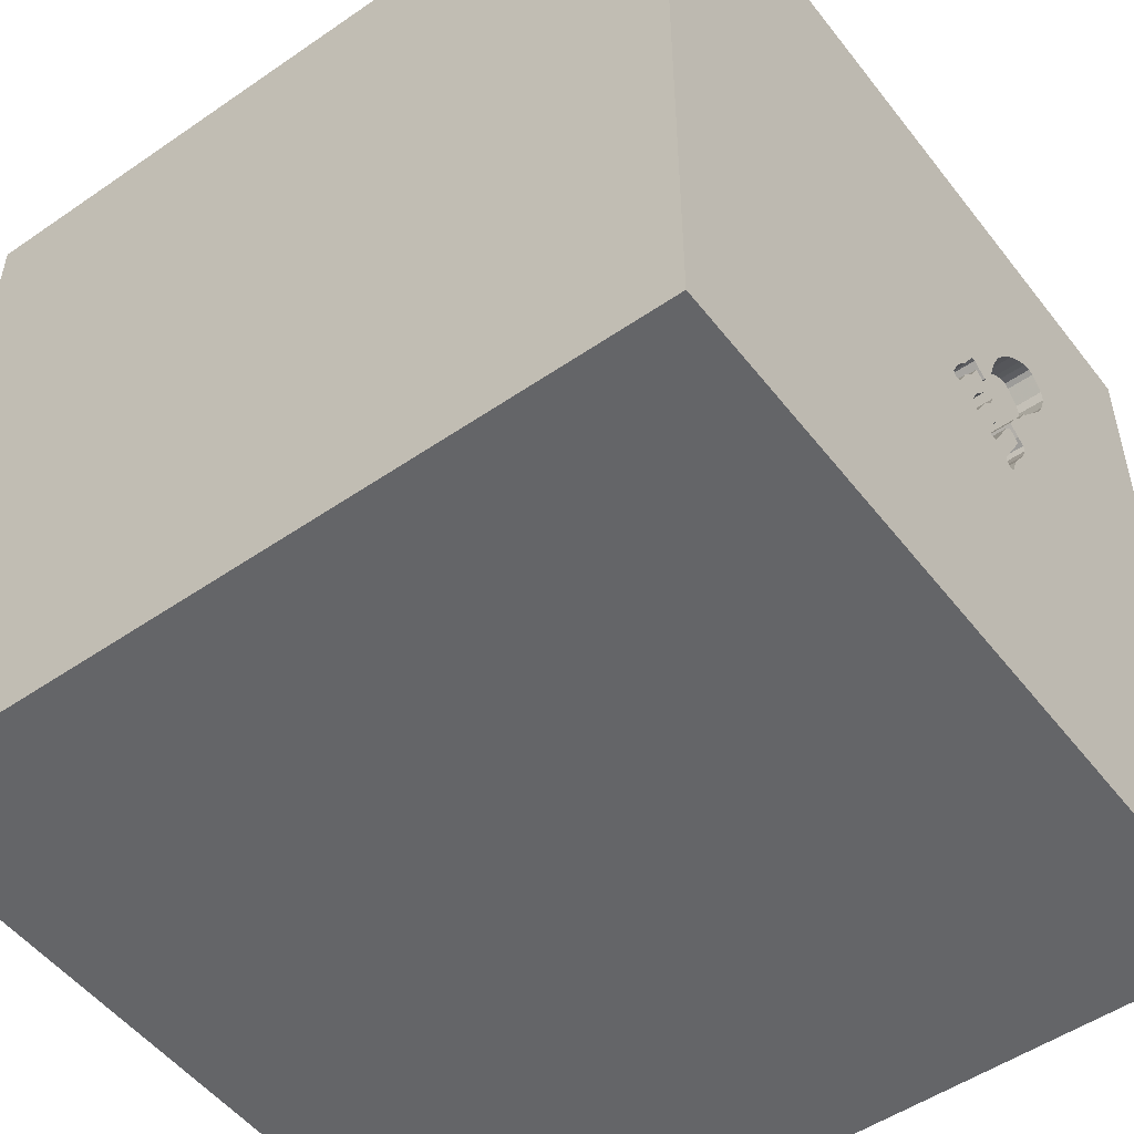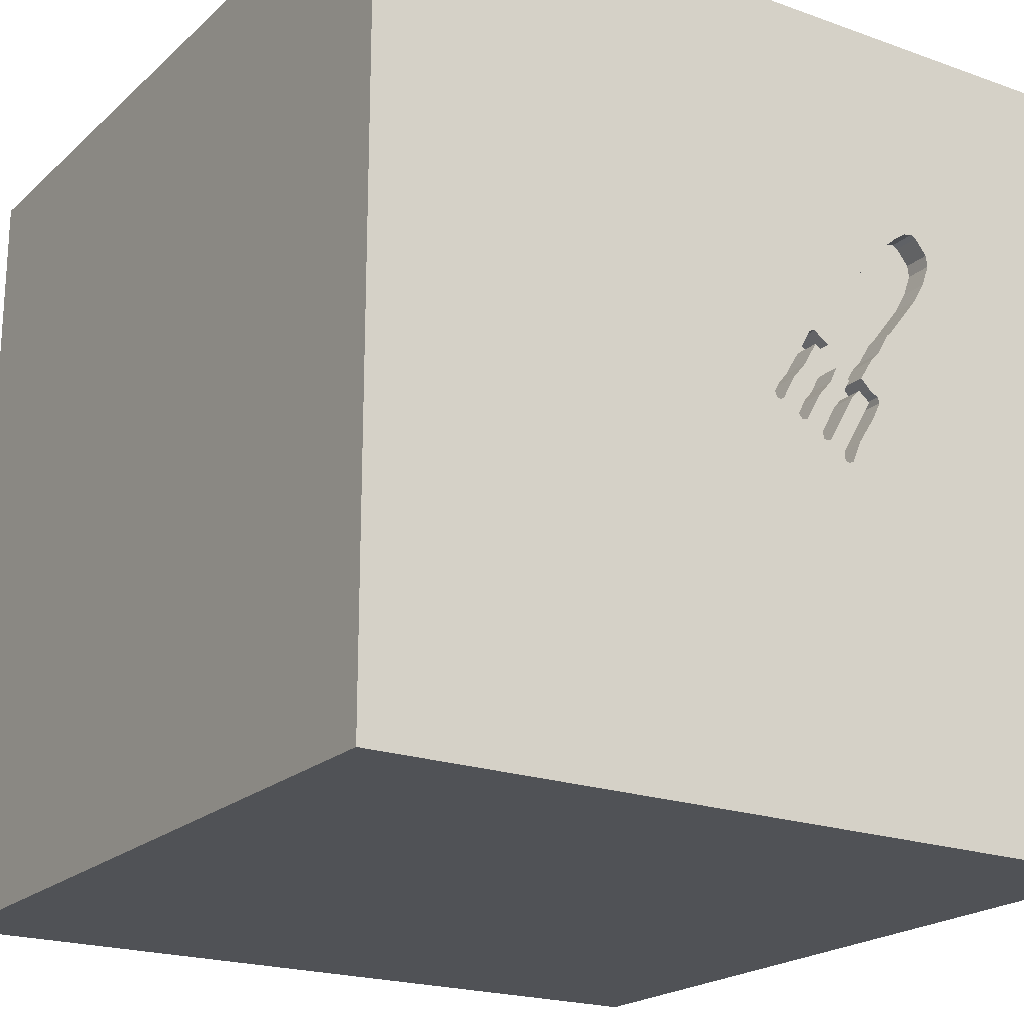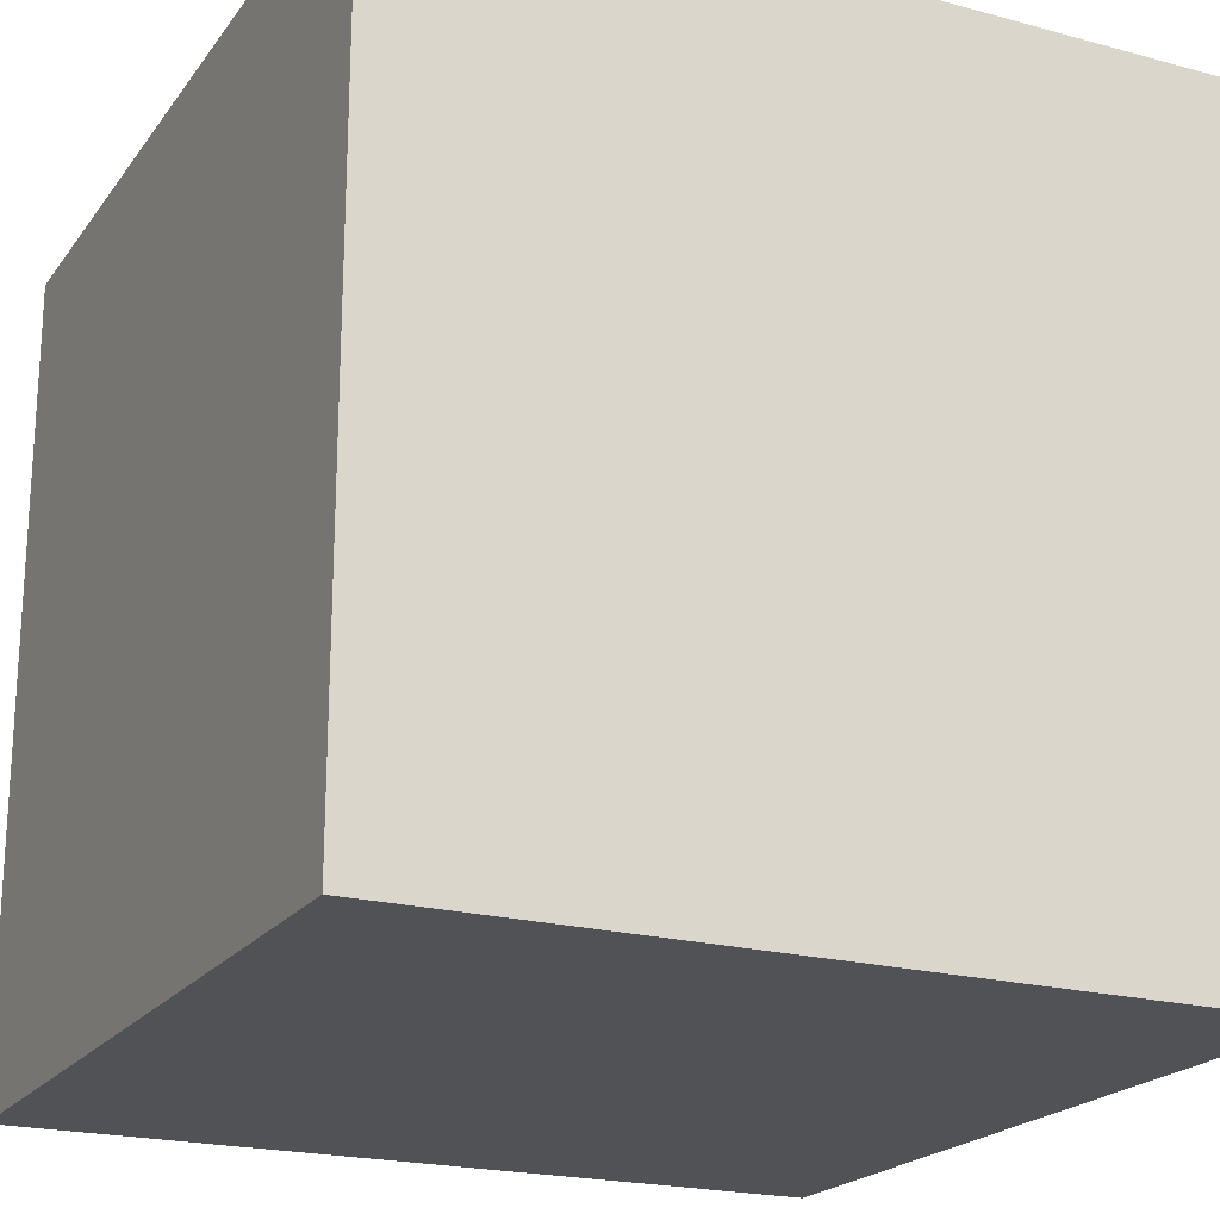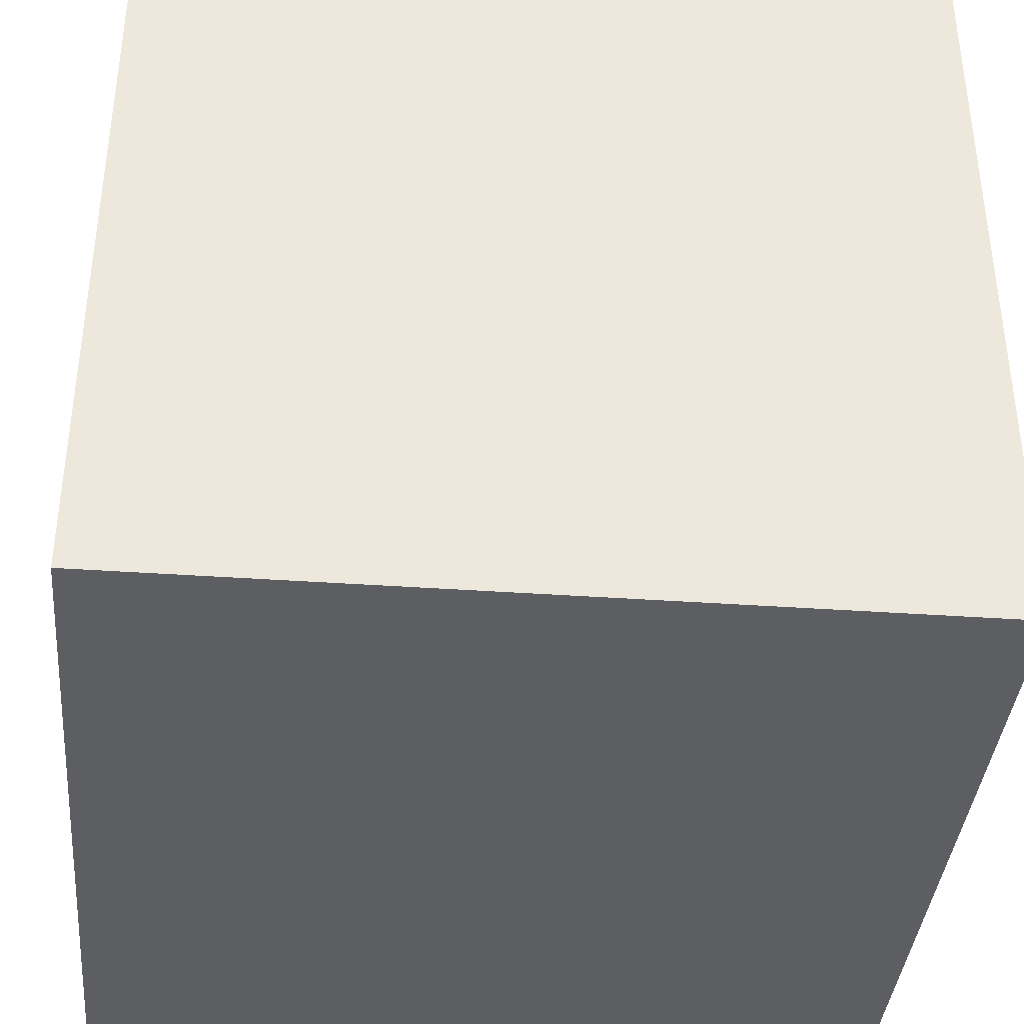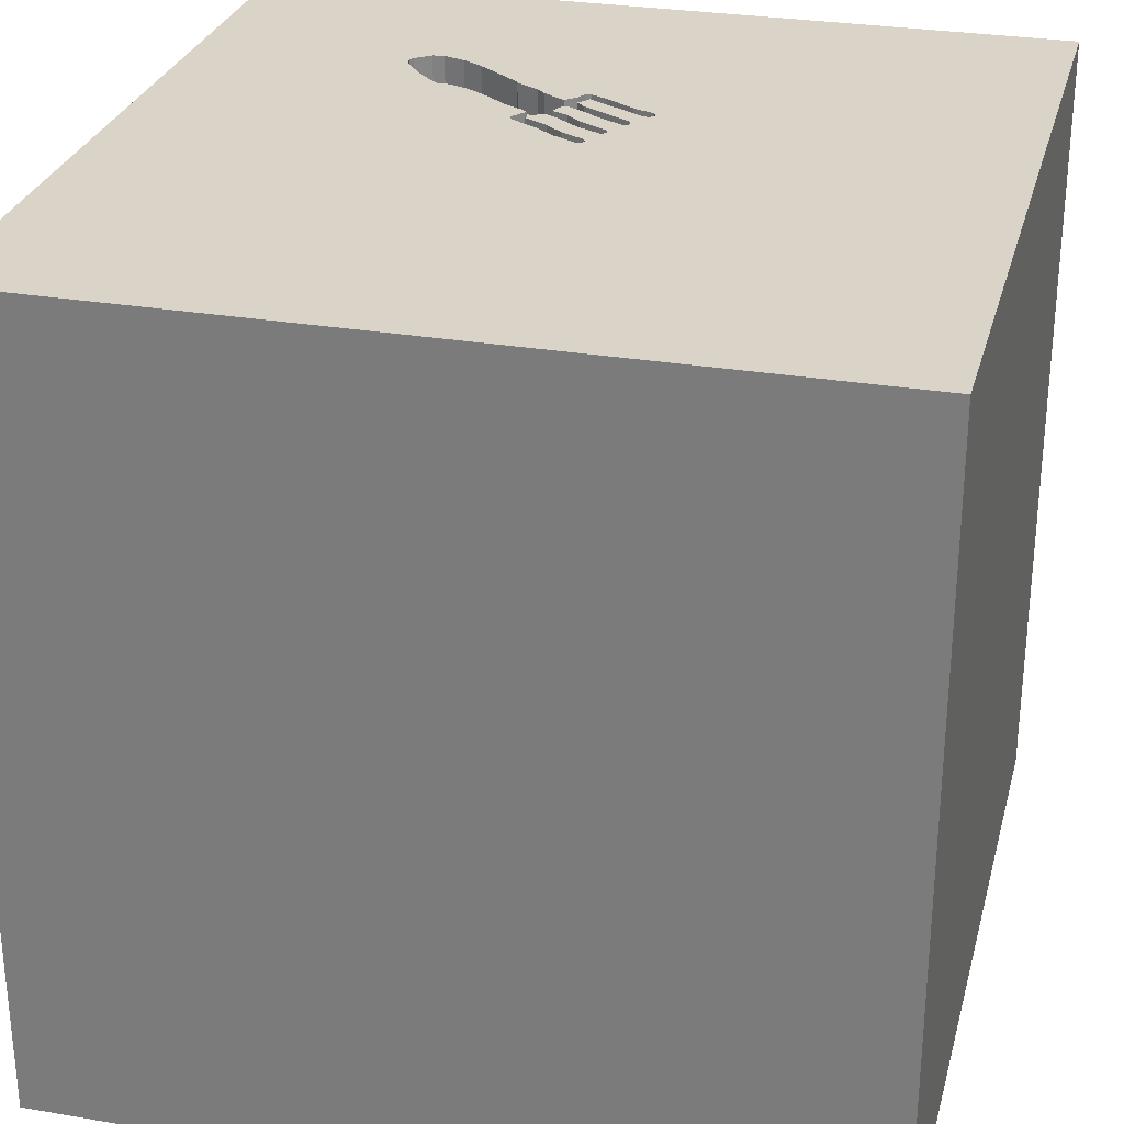
<metadata>
{"format":"obj","ext":"obj","renderer":"f3d","projection":"perspective","resolution":1024,"background":"white","views":[{"elev":-51.6,"azim":126.7,"up":"+Z"},{"elev":-20.7,"azim":147.1,"up":"+Z"},{"elev":-20.9,"azim":-25.9,"up":"+Y"},{"elev":-38.4,"azim":-95.1,"up":"+Z"},{"elev":28.6,"azim":104.3,"up":"+Y"}]}
</metadata>
<code>
o fork_92
v -0.08003 1.5 -0.02431
v -0.4647 1.5 -0.09465
v -0.2149 1.5 -0.0969
v -0.2997 1.5 -0.1568
v -0.2997 1.4 -0.1568
v -0.3518 1.5 -0.007367
v -0.3518 1.4 -0.007364
v -0.7486 1.5 0.7231
v -1.169 -0.4362 -1.5
v -0.625 1.165 -1.5
v -0.5859 -1.5 1.172
v -0.8333 -1.5 -1.5
v -0.8333 -1.5 1.5
v -1.042 -1.5 0.8333
v -1.12 1.5 -0.1432
v -0.7713 1.5 0.5476
v -0.8333 1.5 1.5
v -0.6038 -1.208 -1.5
v -0.9375 -0.4167 1.5
v -0.727 1.5 0.472
v -0.4881 1.5 0.5226
v -0.3793 1.4 0.3008
v -0.4292 1.5 0.4265
v -0.7931 1.5 0.6672
v 0.1823 -0.7812 1.5
v 0.4167 0.1562 1.5
v 0.1042 1.094 1.5
v 0.4687 -1.5 -0.8333
v 0.2083 -1.5 0.5469
v 0.4818 -1.5 -0.1823
v 0.5208 -1.5 1.198
v 0.05208 -1.5 1.276
v 0.1302 -1.5 -1.5
v 0.4687 -1.5 -1.25
v 0.1302 -1.5 1.5
v 0.638 0.5208 1.5
v 0.4948 1.5 -1.029
v 0.4427 1.5 0.7943
v 0.5078 1.5 -0.2344
v -0.1042 1.5 -1.5
v 0.1302 1.5 1.5
v 0.7747 -1.169 -1.5
v 0.625 -1.224 1.5
v 0.625 -0.2344 1.5
v -0.2805 1.5 -0.1389
v -0.3726 1.5 -0.04869
v -0.2604 -0.0651 -1.5
v 0 0.4687 1.5
v -0.02604 -0.1562 1.5
v -0.1562 -1.5 -0.8333
v 0 -1.5 0.05208
v -0.1562 -1.5 -1.25
v -0.1562 -1.5 -0.4167
v -0.2417 1.5 0.2365
v -0.1042 1.5 -0.1042
v -0.3125 1.5 1.042
v -0.1562 1.5 -0.4167
v -0.1016 1.5 -0.05013
v -0.1304 1.5 0.06924
v -0.1584 1.5 0.1031
v -0.5825 1.5 0.6386
v -0.5825 1.4 0.6386
v -0.2629 1.5 0.2428
v -0.2629 1.4 0.2428
v 1.5 -1.5 1.5
v 0.9375 0.5599 -1.5
v 1.224 0.612 1.5
v 1.237 -0.2083 1.5
v 1.5 1.5 -1.5
v 1.5 1.5 1.5
v 1.152 -1.5 -1.003
v 1.042 -1.5 0.4167
v 1.094 -1.5 -0.02604
v 1.5 -1.5 -1.5
v 1.068 -1.5 -0.5208
v 1.211 1.5 -0.7292
v 1.139 1.5 0.5078
v 0.9375 -0.4036 -1.5
v -0.6584 1.5 0.7006
v -0.4403 1.5 -0.1331
v -0.4403 1.4 -0.1331
v -0.3998 1.5 0.1016
v -0.3998 1.4 0.1016
v -0.2149 1.4 -0.0969
v -0.3747 1.5 -0.1758
v -0.3747 1.4 -0.1758
v -0.3764 1.5 -0.2122
v -0.3764 1.4 -0.2122
v -0.319 1.5 0.202
v -0.319 1.4 0.202
v -0.3793 1.5 0.3008
v -0.7713 1.4 0.5476
v -0.225 1.5 0.007657
v -0.08638 1.5 -0.04547
v -0.1158 1.5 -0.04357
v -0.6584 1.4 0.7006
v -0.2642 1.5 0.1924
v -0.2642 1.4 0.1924
v -0.08003 1.4 -0.02431
v -0.4948 -0.6641 1.5
v -0.5469 0.2083 1.5
v -0.5469 -1.5 0.4427
v -0.4687 -1.5 -0
v -0.8008 -1.5 -0.3255
v -0.638 -1.5 -1.198
v -0.5729 1.302 1.5
v -0.3906 1.5 -1.042
v -0.4085 1.5 -0.2118
v -0.5729 0.8594 1.5
v -1.5 -0.7812 -0.07812
v -1.5 -0.5078 -0.5208
v -1.5 0.1823 -1.094
v -1.5 0.2083 0.4557
v -1.5 0.4427 -0.1562
v -1.5 0.2604 1.172
v -1.5 0.2344 -0.5859
v -1.5 -0.1042 -1.5
v -1.5 -0.1562 1.5
v -1.5 1.25 -0.7812
v -1.5 1.25 0.2083
v -1.5 1.5 1.5
v -1.5 1.5 -1.5
v -1.5 0.8984 -0.651
v -1.5 -0.2734 0.1823
v -1.5 -1.5 -0.1302
v -1.5 -1.5 0.8333
v -1.5 -1.5 1.5
v -1.5 -1.5 -1.5
v -1.5 0.625 -1.25
v -1.5 0.9375 0.8724
v -1.5 1.5 0.1302
v -1.5 -1.159 0.3646
v -1.5 -1.211 -0.4167
v -1.5 -1.302 0.7552
v -1.5 -0.3646 1.094
v -1.5 -0.3125 -1.055
v -1.5 0.8333 0.2083
v -0.3171 1.4 0.1391
v -0.592 1.5 0.3069
v -0.592 1.4 0.3069
v -0.2754 1.5 0.00893
v -0.2934 1.5 0.09507
v -0.2934 1.4 0.09507
v 0.625 -0.7292 1.5
v 0.625 1.198 1.5
v -0.501 1.5 0.07201
v -0.3393 1.5 0.2265
v -0.3065 1.5 0.159
v -0.5313 1.5 0.05572
v -0.5313 1.4 0.05572
v -0.501 1.4 0.07201
v -0.727 1.4 0.472
v -0.4085 1.4 -0.2118
v -0.1789 1.5 -0.08462
v -0.1789 1.4 -0.08462
v -0.2781 1.5 -0.131
v -0.2781 1.4 -0.131
v -0.3698 1.5 -0.1981
v -0.3698 1.4 -0.1981
v -0.4616 1.5 0.111
v -0.7122 1.5 0.7295
v -0.5433 1.5 0.2231
v -0.5093 1.5 -0.02471
v -0.5093 1.4 -0.02471
v -0.4292 1.4 0.4265
v -0.225 1.4 0.007658
v -0.3065 1.4 0.159
v -0.1812 1.5 0.1306
v -0.1812 1.4 0.1306
v 1.5 -0.9546 -0.5827
v 1.5 -0.1156 1.107
v 1.5 0.8919 0.8366
v 1.5 0.2604 -0.3255
v 1.5 0.1042 -1.5
v 1.5 0.1953 -1.152
v 1.5 -0.1042 1.5
v 1.5 -0.3906 0.2083
v 1.5 -1.5 -0.1302
v 1.5 -1.5 0.8333
v 1.5 1.5 -0.1042
v 1.5 -1.185 0.599
v 1.5 1.156 -0.5322
v -0.2754 1.4 0.00893
v -0.3139 1.5 -0.1502
v -0.6019 1.5 0.3122
v -0.7486 1.4 0.7231
v -1.198 -0.8073 1.5
v -1.23 0.651 -1.5
v -1.198 0.3906 1.5
v -1.198 -0.1042 1.5
v -1.211 -1.5 0.2604
v -1.25 -1.5 -0.4167
v -1.126 1.5 0.9375
v -1.198 0.8333 1.5
v -0.5116 1.5 0.1905
v -0.5116 1.4 0.1905
v -0.3232 1.5 0.06481
v -0.3232 1.4 0.06481
v -0.3757 1.5 0.1129
v -0.7931 1.4 0.6672
v -0.3374 1.5 0.09441
v -0.5433 1.4 0.2231
v -0.1632 1.5 0.04448
v -0.1632 1.4 0.04448
v -0.52 1.5 0.06179
v -0.5058 1.5 0.5556
v -0.2604 -1.211 1.5
v -0.214 1.5 0.1059
v -0.697 1.5 0.726
v -0.697 1.4 0.726
v -0.7988 1.5 0.6251
v -0.7988 1.4 0.6251
v -0.3874 1.5 -0.2182
v -0.5376 1.5 0.03455
v -0.6019 1.4 0.3122
v -0.4489 1.5 0.061
v -0.4489 1.4 0.061
v -0.7293 1.5 0.7334
v 0.9635 -1.5 0.8594
v -0.3084 1.5 -0.07484
v -0.08638 1.4 -0.04547
v -0.1158 1.4 -0.04357
v -0.4781 1.5 0.5173
v -0.4781 1.4 0.5173
v -0.5058 1.4 0.5556
v -0.4049 1.5 0.08471
v -0.4049 1.4 0.08471
v -0.3393 1.4 0.2265
v -0.2417 1.4 0.2365
v -0.7839 1.5 0.5832
v -0.4187 1.5 0.03116
v -0.1937 1.5 -0.1032
v -0.1937 1.4 -0.1032
v -0.5376 1.4 0.03455
v -0.3139 1.4 -0.1502
v -0.2845 1.5 -0.1521
v -0.2845 1.4 -0.1521
v -0.4913 1.5 0.02756
v -0.4913 1.4 0.02756
v -0.1304 1.4 0.06924
v -0.3516 1.5 0.1241
v -0.3516 1.4 0.1241
v -0.3171 1.5 0.1391
v -0.4616 1.4 0.111
v -0.333 1.5 -0.02916
v -0.333 1.4 -0.02916
v -0.214 1.4 0.1059
v -0.7293 1.4 0.7334
v -0.4187 1.4 0.03116
v -0.1016 1.4 -0.05013
v -0.4881 1.4 0.5226
v -0.3874 1.4 -0.2182
f 127 134 126
f 126 14 127
f 127 11 13
f 187 118 127
f 118 135 127
f 14 11 127
f 13 207 127
f 134 125 126
f 126 191 14
f 35 207 13
f 127 132 134
f 134 132 125
f 125 191 126
f 11 35 13
f 127 100 187
f 187 190 118
f 11 32 35
f 207 100 127
f 19 190 187
f 118 115 135
f 135 132 127
f 191 102 14
f 100 19 187
f 132 133 125
f 190 189 118
f 110 133 132
f 14 102 11
f 135 124 132
f 35 43 207
f 121 115 118
f 124 110 132
f 125 192 191
f 189 121 118
f 102 32 11
f 207 25 100
f 19 101 190
f 115 113 135
f 113 124 135
f 133 128 125
f 191 103 102
f 102 29 32
f 32 31 35
f 65 43 35
f 43 25 207
f 100 101 19
f 128 192 125
f 192 104 191
f 104 103 191
f 31 65 35
f 189 194 121
f 101 189 190
f 121 130 115
f 29 31 32
f 43 144 25
f 25 49 100
f 100 49 101
f 130 113 115
f 102 51 29
f 110 111 133
f 128 104 192
f 103 51 102
f 219 65 31
f 124 111 110
f 111 128 133
f 101 194 189
f 29 219 31
f 25 44 49
f 101 109 194
f 104 53 103
f 144 44 25
f 130 137 113
f 113 114 124
f 124 116 111
f 105 104 128
f 53 51 103
f 44 26 49
f 49 48 101
f 51 30 29
f 29 72 219
f 65 144 43
f 109 121 194
f 111 136 128
f 137 114 113
f 114 116 124
f 116 136 111
f 18 128 9
f 104 50 53
f 65 68 144
f 68 44 144
f 26 48 49
f 48 109 101
f 193 121 17
f 130 120 137
f 18 12 128
f 105 50 104
f 53 30 51
f 30 72 29
f 219 179 65
f 181 65 179
f 171 65 181
f 109 106 121
f 106 17 121
f 12 105 128
f 26 36 48
f 48 27 109
f 193 218 8
f 121 120 130
f 105 52 50
f 30 73 72
f 27 106 109
f 211 230 193
f 193 8 24
f 193 24 211
f 121 131 120
f 116 112 136
f 136 117 128
f 50 30 53
f 72 179 219
f 65 176 68
f 44 36 26
f 56 193 17
f 193 56 161
f 161 218 193
f 16 193 230
f 193 131 121
f 9 128 117
f 50 28 30
f 177 171 181
f 171 176 65
f 36 27 48
f 209 161 56
f 56 206 61
f 79 209 56
f 56 61 79
f 20 15 16
f 15 193 16
f 15 131 193
f 137 123 114
f 114 123 116
f 47 18 9
f 12 52 105
f 106 41 17
f 56 223 21
f 21 206 56
f 20 185 15
f 120 123 137
f 112 117 136
f 12 33 52
f 72 178 179
f 68 36 44
f 27 41 106
f 56 17 41
f 195 146 15
f 185 139 162
f 162 195 15
f 15 185 162
f 18 33 12
f 52 28 50
f 28 75 30
f 75 73 30
f 73 178 72
f 181 179 178
f 68 67 36
f 36 145 27
f 38 223 56
f 54 23 223
f 146 195 160
f 52 34 28
f 54 223 38
f 91 23 89
f 89 147 91
f 163 108 15
f 15 146 205
f 15 205 149
f 214 163 15
f 15 149 214
f 120 119 123
f 116 129 112
f 54 60 168
f 63 89 23
f 54 63 23
f 108 163 2
f 131 119 120
f 123 129 116
f 176 67 68
f 67 145 36
f 59 60 54
f 108 2 80
f 85 184 57
f 158 85 57
f 57 108 213
f 87 158 57
f 57 213 87
f 188 9 117
f 33 34 52
f 75 178 73
f 172 171 177
f 38 56 41
f 59 54 39
f 39 55 58
f 1 59 39
f 39 58 94
f 39 94 1
f 57 184 4
f 236 45 57
f 57 4 236
f 46 184 85
f 85 238 216
f 85 216 46
f 129 117 112
f 47 9 188
f 78 18 47
f 42 33 18
f 28 71 75
f 170 181 178
f 170 177 181
f 173 172 177
f 145 41 27
f 39 54 38
f 57 55 39
f 95 58 55
f 55 93 142
f 203 95 55
f 55 142 208
f 55 208 203
f 55 57 45
f 45 156 55
f 231 46 216
f 131 122 119
f 123 119 129
f 66 78 47
f 78 42 18
f 34 71 28
f 173 177 170
f 67 70 145
f 156 220 197
f 156 197 141
f 154 93 55
f 232 154 55
f 156 141 3
f 232 55 156
f 156 3 232
f 148 97 208
f 142 243 148
f 142 148 208
f 15 122 131
f 197 220 245
f 82 201 197
f 6 226 82
f 197 245 6
f 197 6 82
f 107 108 57
f 107 15 108
f 129 122 117
f 71 178 75
f 172 176 171
f 176 70 67
f 145 70 41
f 201 82 199
f 199 241 201
f 37 107 57
f 107 122 15
f 119 122 129
f 188 117 122
f 10 47 188
f 33 74 34
f 71 74 178
f 172 70 176
f 38 41 70
f 39 38 77
f 37 57 39
f 42 74 33
f 74 71 34
f 170 178 74
f 182 173 175
f 182 172 173
f 66 47 10
f 175 173 170
f 76 39 77
f 76 37 39
f 77 38 70
f 10 188 122
f 69 37 76
f 40 107 37
f 40 66 10
f 180 172 182
f 180 76 77
f 69 40 37
f 40 122 107
f 40 10 122
f 69 66 40
f 174 78 66
f 174 42 78
f 174 175 170
f 69 182 175
f 69 180 182
f 180 70 172
f 180 77 70
f 69 76 180
f 69 174 66
f 174 74 42
f 174 170 74
f 69 175 174
f 252 159 88
f 252 153 159
f 252 88 213
f 88 159 87
f 153 252 108
f 86 159 153
f 87 213 88
f 213 108 252
f 158 87 159
f 108 80 153
f 85 158 159
f 159 86 85
f 86 153 81
f 81 153 80
f 239 86 81
f 81 80 2
f 86 239 85
f 81 164 239
f 2 163 164
f 164 81 2
f 238 85 239
f 164 234 239
f 163 214 164
f 216 238 239
f 239 217 216
f 234 164 214
f 234 150 239
f 239 151 217
f 214 149 150
f 150 234 214
f 151 239 150
f 231 216 217
f 217 249 231
f 151 244 217
f 150 149 205
f 205 146 151
f 151 150 205
f 217 227 249
f 244 151 146
f 146 160 244
f 244 227 217
f 249 235 46
f 46 231 249
f 249 227 7
f 160 195 244
f 227 244 83
f 184 46 235
f 235 249 7
f 7 227 6
f 196 244 195
f 82 226 227
f 227 83 82
f 83 244 228
f 235 5 184
f 246 235 7
f 226 6 227
f 196 228 244
f 83 228 242
f 4 184 5
f 235 157 5
f 235 246 157
f 6 245 246
f 246 7 6
f 22 228 196
f 195 162 202
f 202 196 195
f 83 242 199
f 199 82 83
f 228 90 242
f 5 237 4
f 237 5 157
f 157 246 220
f 220 156 157
f 246 245 220
f 228 22 147
f 202 22 196
f 241 199 242
f 147 89 90
f 90 228 147
f 138 242 90
f 236 4 237
f 45 236 237
f 237 157 45
f 157 156 45
f 91 147 22
f 22 202 140
f 162 139 140
f 140 202 162
f 242 198 201
f 201 241 242
f 89 63 90
f 242 138 143
f 90 167 138
f 22 165 91
f 140 165 22
f 139 185 140
f 197 201 198
f 198 242 143
f 64 90 63
f 143 138 243
f 243 142 143
f 98 167 90
f 138 167 148
f 148 243 138
f 23 91 165
f 140 215 165
f 215 140 185
f 198 183 141
f 141 197 198
f 198 143 183
f 90 64 98
f 63 54 64
f 142 93 143
f 167 98 148
f 165 224 23
f 165 215 251
f 185 20 215
f 183 143 166
f 229 98 64
f 229 64 54
f 166 143 93
f 97 148 98
f 223 23 224
f 165 251 224
f 251 215 152
f 152 215 20
f 183 84 141
f 84 183 166
f 98 229 169
f 54 168 229
f 208 97 98
f 98 247 208
f 21 223 224
f 224 251 21
f 225 251 152
f 20 16 152
f 3 141 84
f 155 84 166
f 98 169 247
f 169 229 168
f 93 154 155
f 155 166 93
f 206 21 251
f 251 225 206
f 62 225 152
f 92 152 16
f 84 233 3
f 84 155 233
f 247 169 204
f 169 168 60
f 247 204 208
f 225 62 61
f 61 206 225
f 92 62 152
f 92 16 230
f 232 3 233
f 154 232 233
f 233 155 154
f 240 204 169
f 60 59 240
f 240 169 60
f 203 208 204
f 92 96 62
f 230 211 212
f 212 92 230
f 204 240 99
f 204 222 203
f 79 61 62
f 62 96 79
f 92 212 96
f 211 24 212
f 222 204 99
f 99 240 59
f 59 1 99
f 95 203 222
f 212 200 96
f 200 212 24
f 222 99 250
f 222 250 95
f 96 210 79
f 210 96 200
f 24 8 200
f 221 250 99
f 1 94 221
f 221 99 1
f 58 95 250
f 209 79 210
f 210 200 186
f 186 200 8
f 94 58 250
f 250 221 94
f 210 248 161
f 161 209 210
f 248 210 186
f 218 161 248
f 248 186 8
f 8 218 248

</code>
